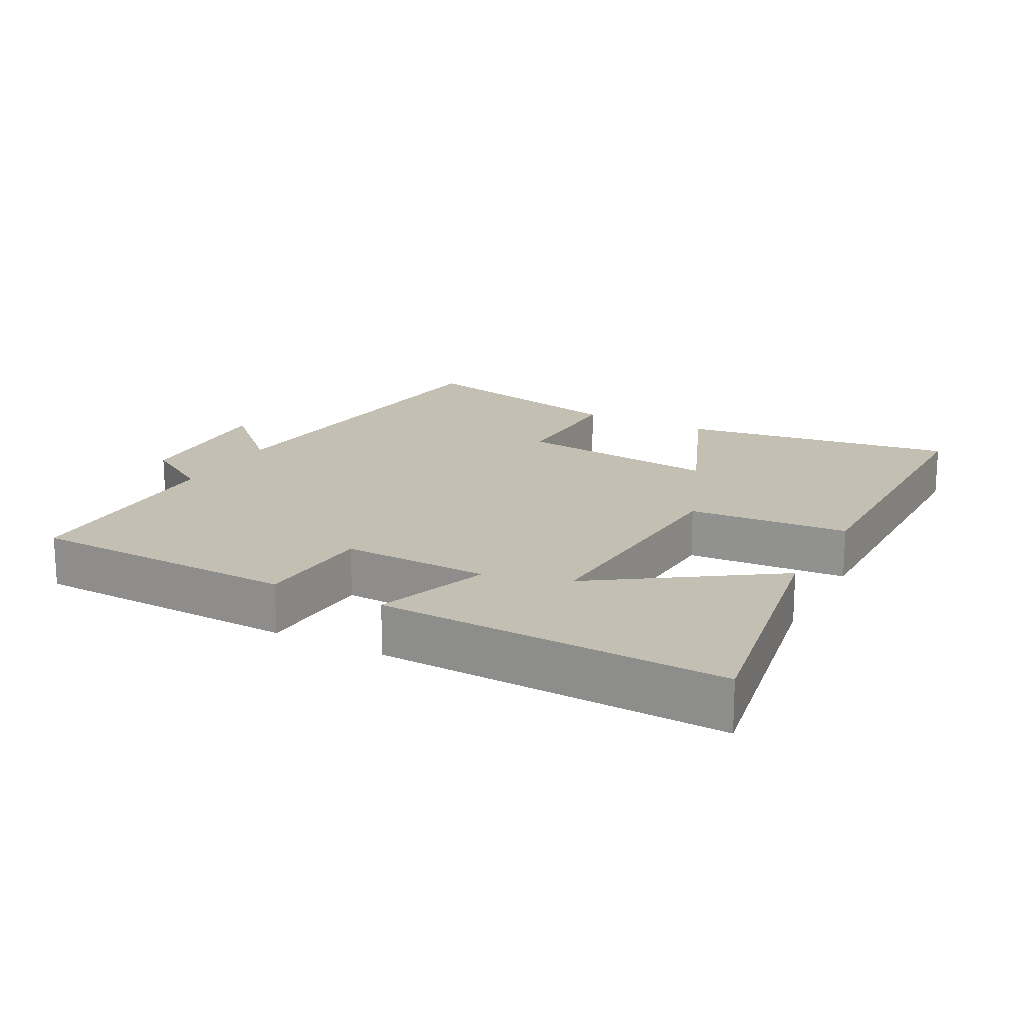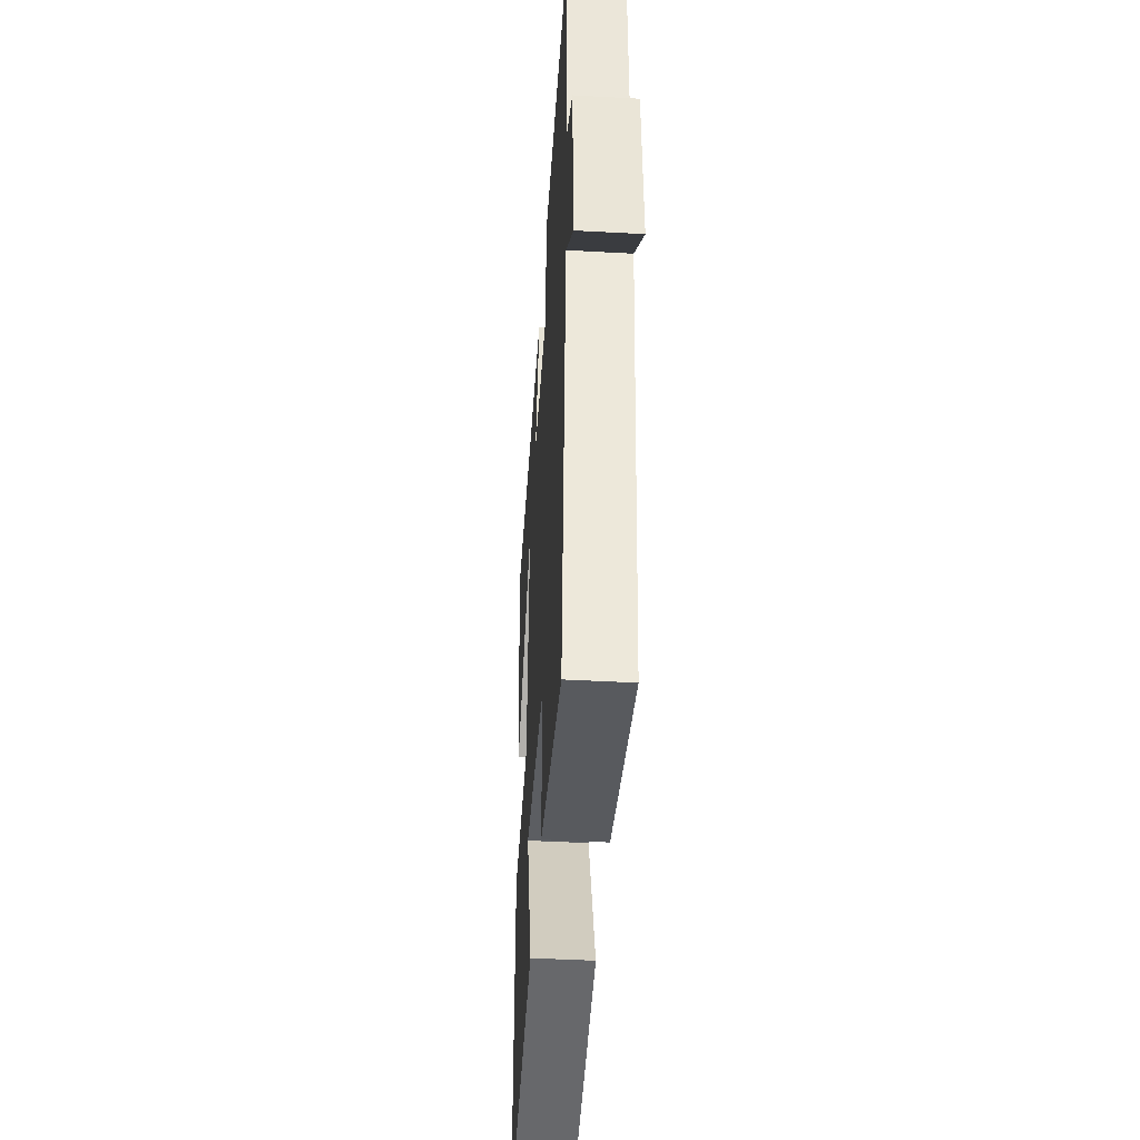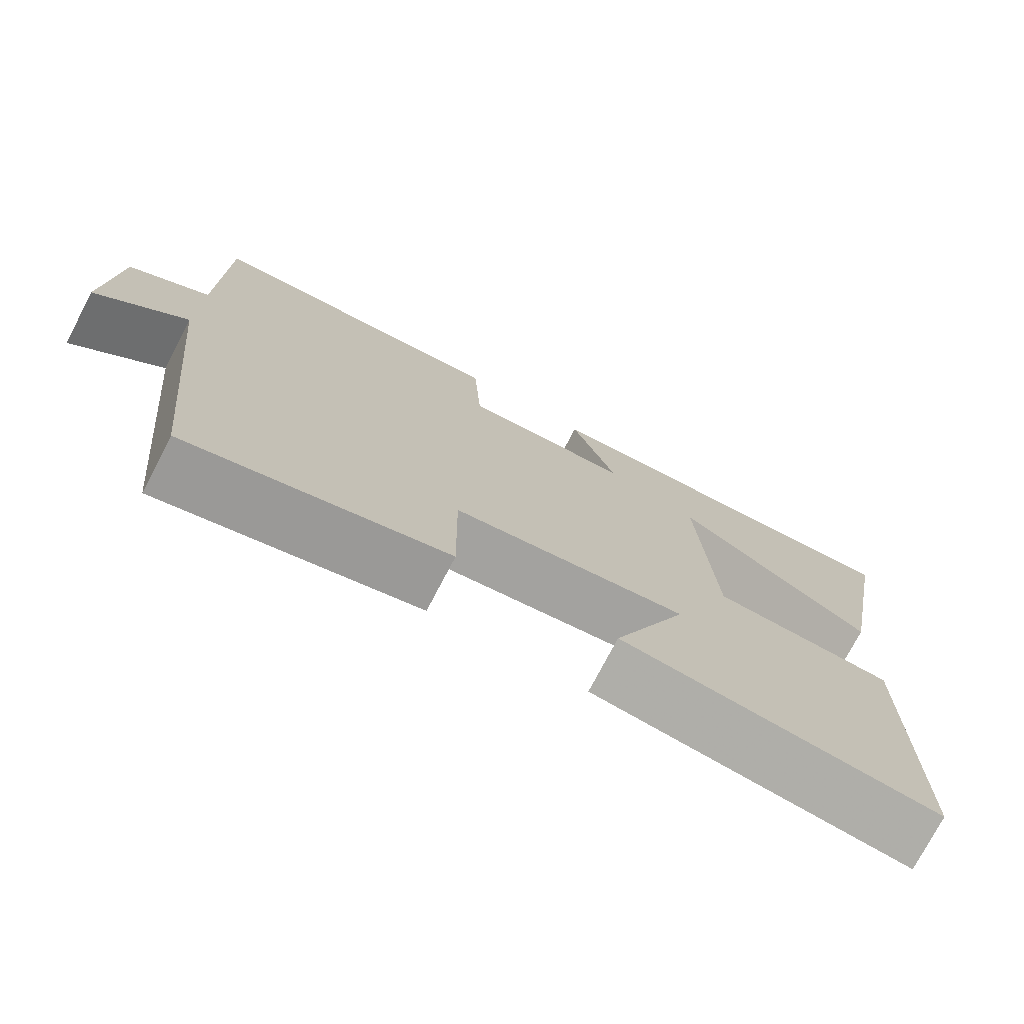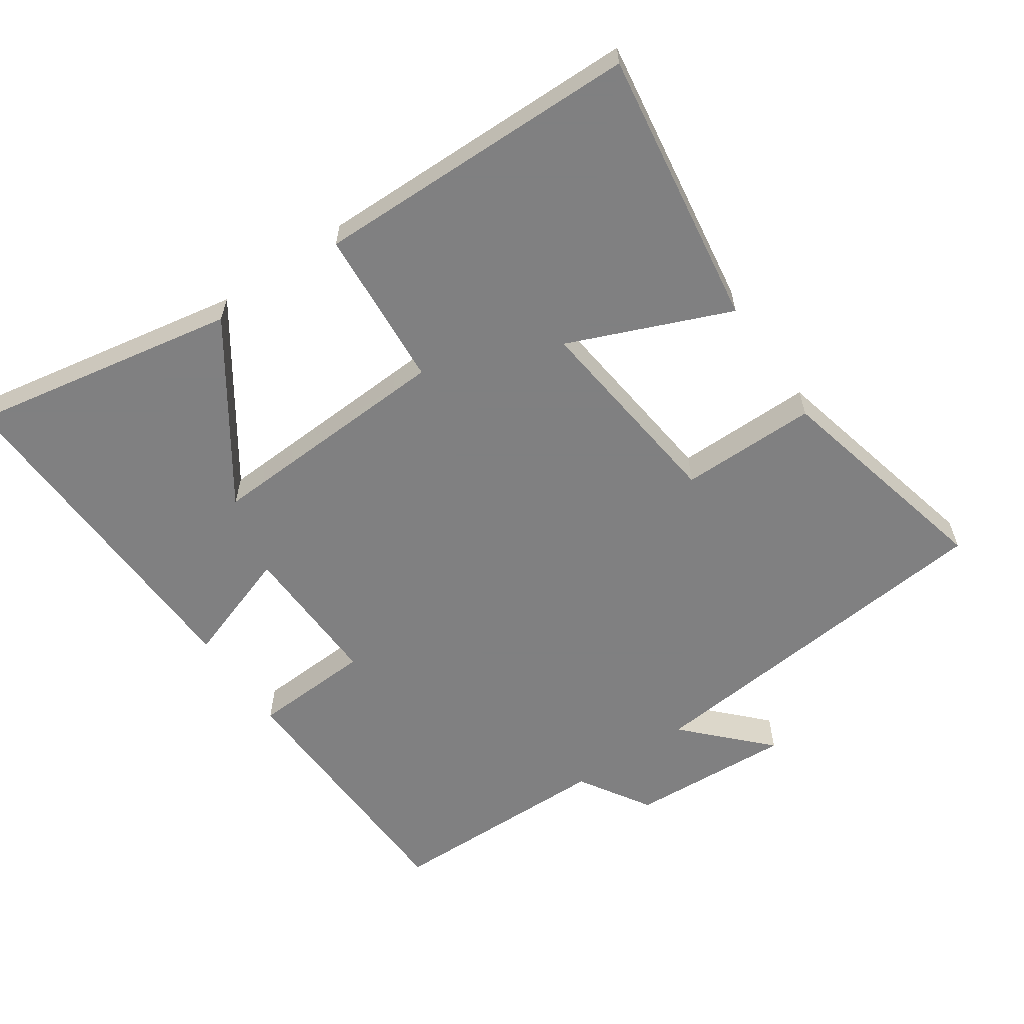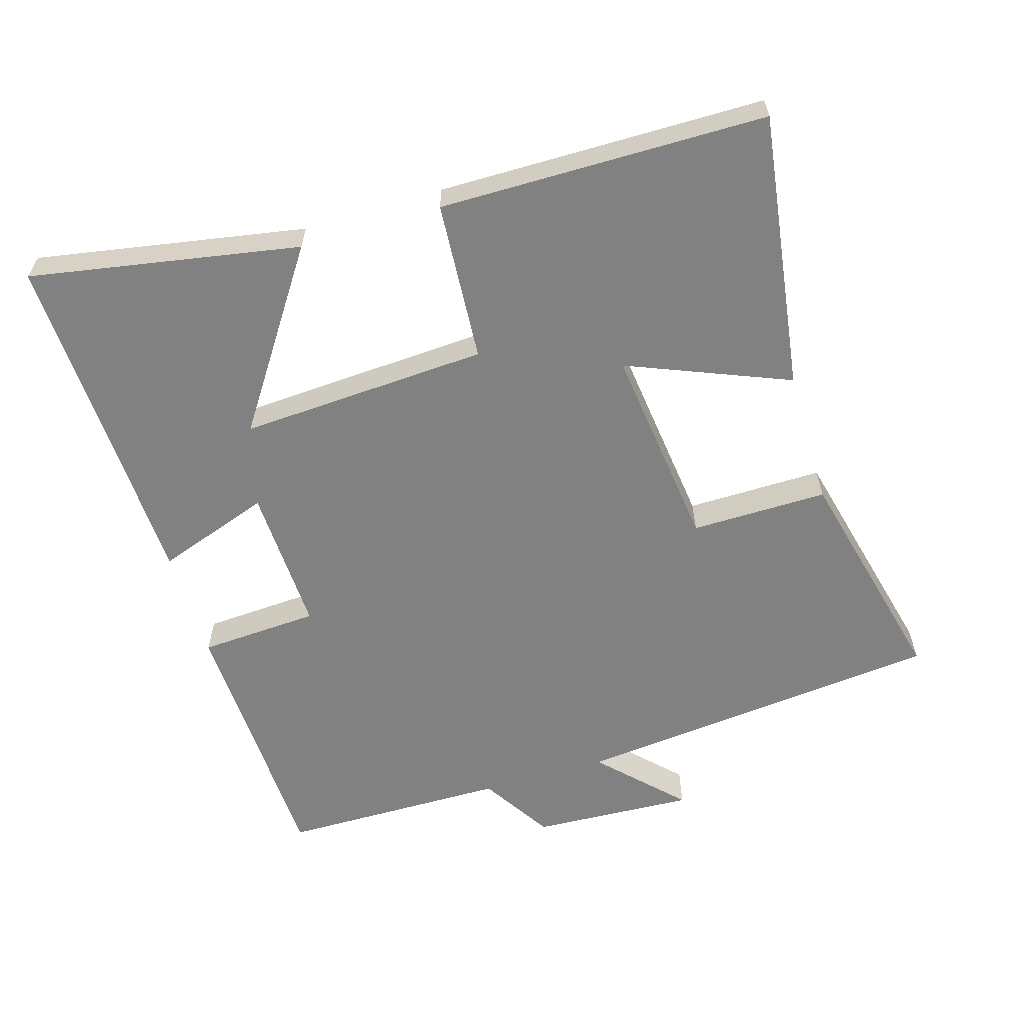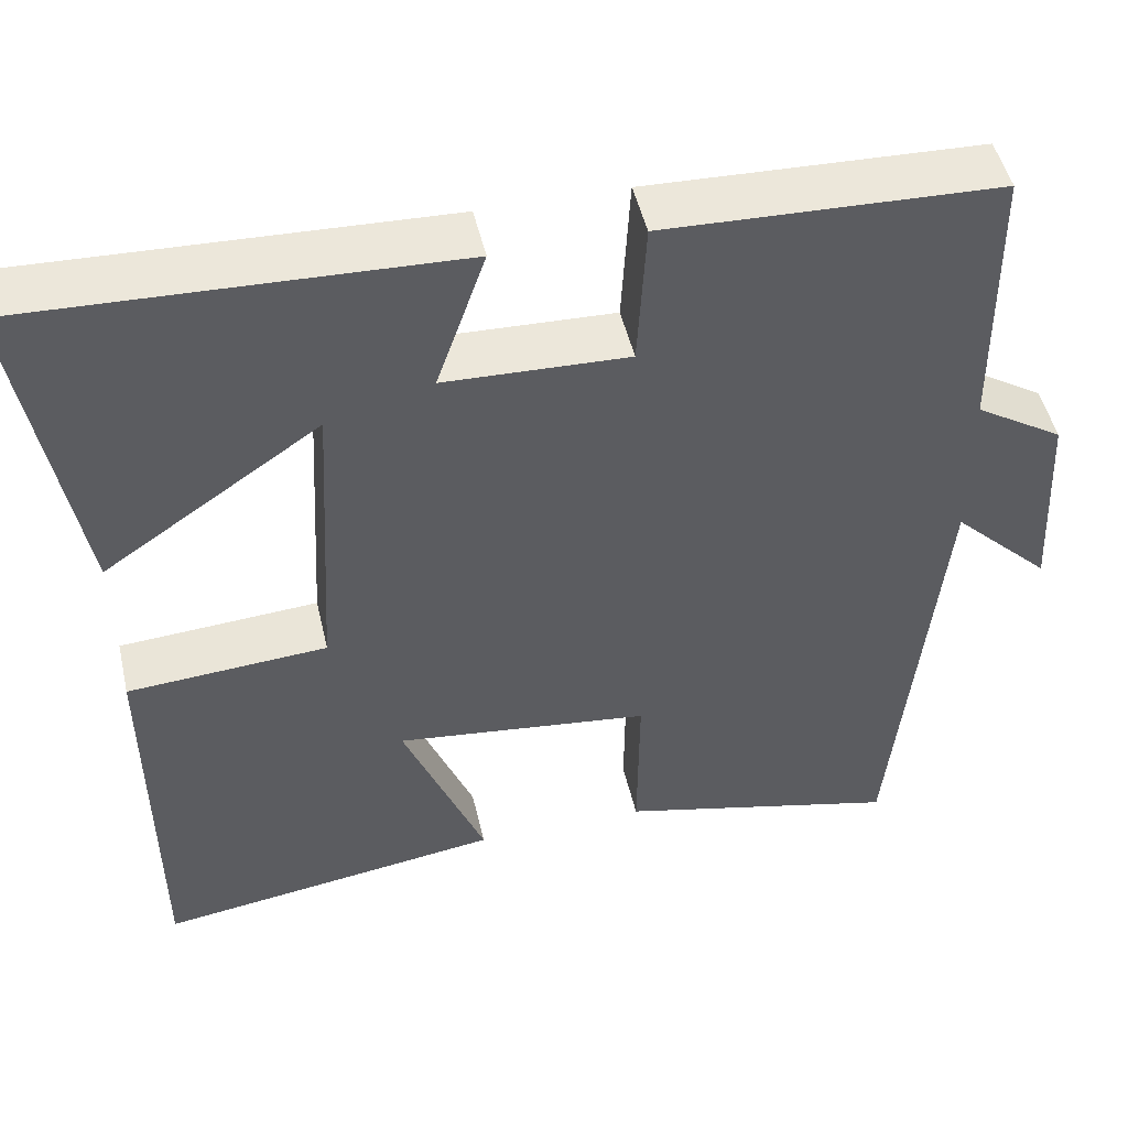
<metadata>
{"format":"obj","ext":"obj","renderer":"f3d","projection":"perspective","resolution":1024,"background":"white","views":[{"elev":17.7,"azim":28.0,"up":"+Y"},{"elev":-44.3,"azim":-93.7,"up":"+Z"},{"elev":-75.4,"azim":-27.6,"up":"+Z"},{"elev":-60.0,"azim":124.1,"up":"+Y"},{"elev":-60.5,"azim":106.7,"up":"+Y"},{"elev":48.6,"azim":167.1,"up":"+Z"}]}
</metadata>
<code>
v 0.57 0.07 0.52
v 0.5 0.07 0.127
v 0.246 0.07 0.299
v 0.266 0.07 -0.065
v 0.5 0.07 -0.081
v 0.496 0.07 -0.558
v 0.091 0.07 -0.5
v 0.187 0.07 -0.264
v -0.113 0.07 -0.3
v -0.111 0.07 -0.5
v -0.444 0.07 -0.581
v -0.5 0.07 -0.037
v -0.616 0.07 -0.15
v -0.604 0.07 0.088
v -0.5 0.07 0.153
v -0.497 0.07 0.485
v -0.103 0.07 0.5
v -0.093 0.07 0.325
v 0.123 0.07 0.333
v 0.065 0.07 0.5
v 0.57 0 0.52
v 0.5 0 0.127
v 0.246 0 0.299
v 0.266 0 -0.065
v 0.5 0 -0.081
v 0.496 0 -0.558
v 0.091 0 -0.5
v 0.187 0 -0.264
v -0.113 0 -0.3
v -0.111 0 -0.5
v -0.444 0 -0.581
v -0.5 0 -0.037
v -0.616 0 -0.15
v -0.604 0 0.088
v -0.5 0 0.153
v -0.497 0 0.485
v -0.103 0 0.5
v -0.093 0 0.325
v 0.123 0 0.333
v 0.065 0 0.5
f 19 20 1
f 15 16 17 18
f 15 18 19
f 12 13 14 15
f 12 15 19
f 9 10 11 12
f 8 9 12 19
f 5 6 7 8
f 4 5 8
f 3 4 8 19
f 1 2 3
f 1 3 19
f 21 40 39
f 38 37 36 35
f 39 38 35
f 35 34 33 32
f 39 35 32
f 32 31 30 29
f 39 32 29 28
f 28 27 26 25
f 28 25 24
f 39 28 24 23
f 23 22 21
f 39 23 21
f 1 21 22 2
f 2 22 23 3
f 3 23 24 4
f 4 24 25 5
f 5 25 26 6
f 6 26 27 7
f 7 27 28 8
f 8 28 29 9
f 9 29 30 10
f 10 30 31 11
f 11 31 32 12
f 12 32 33 13
f 13 33 34 14
f 14 34 35 15
f 15 35 36 16
f 16 36 37 17
f 17 37 38 18
f 18 38 39 19
f 19 39 40 20
f 20 40 21 1

</code>
